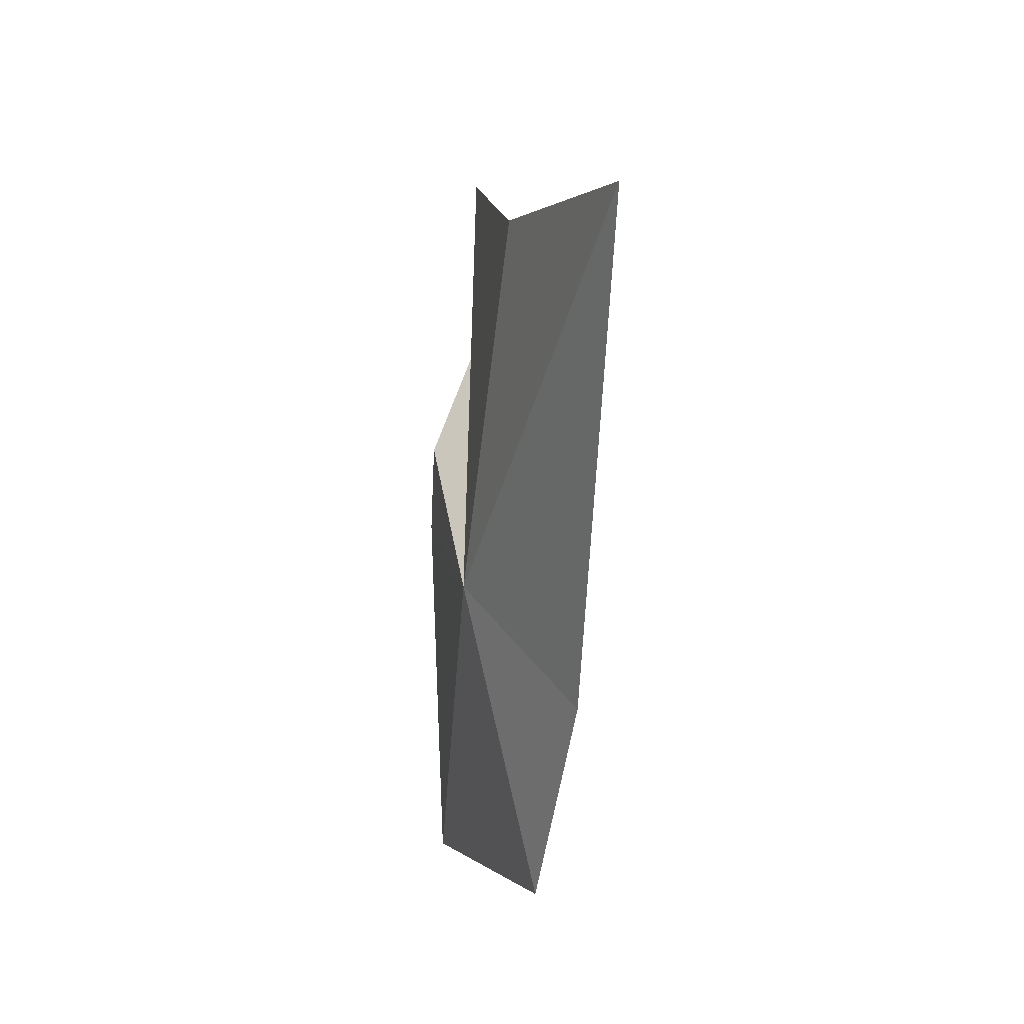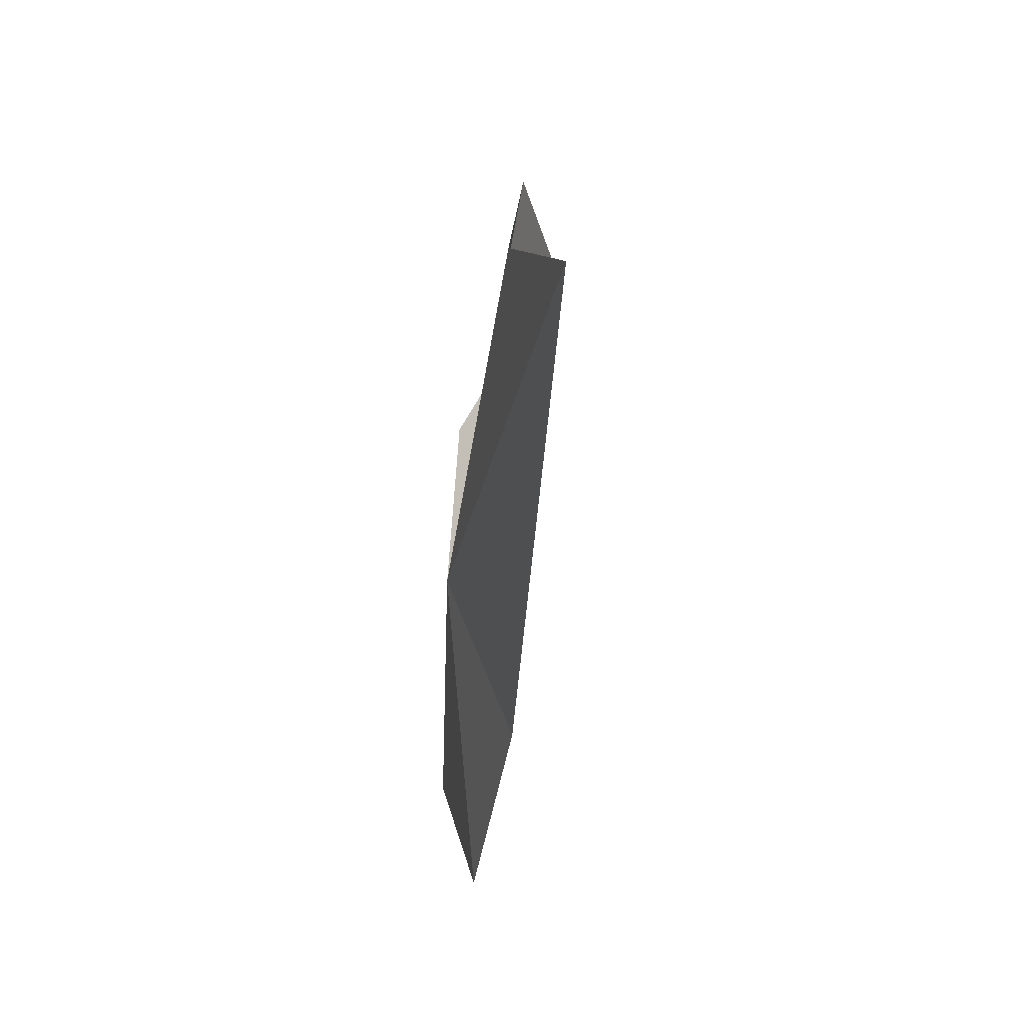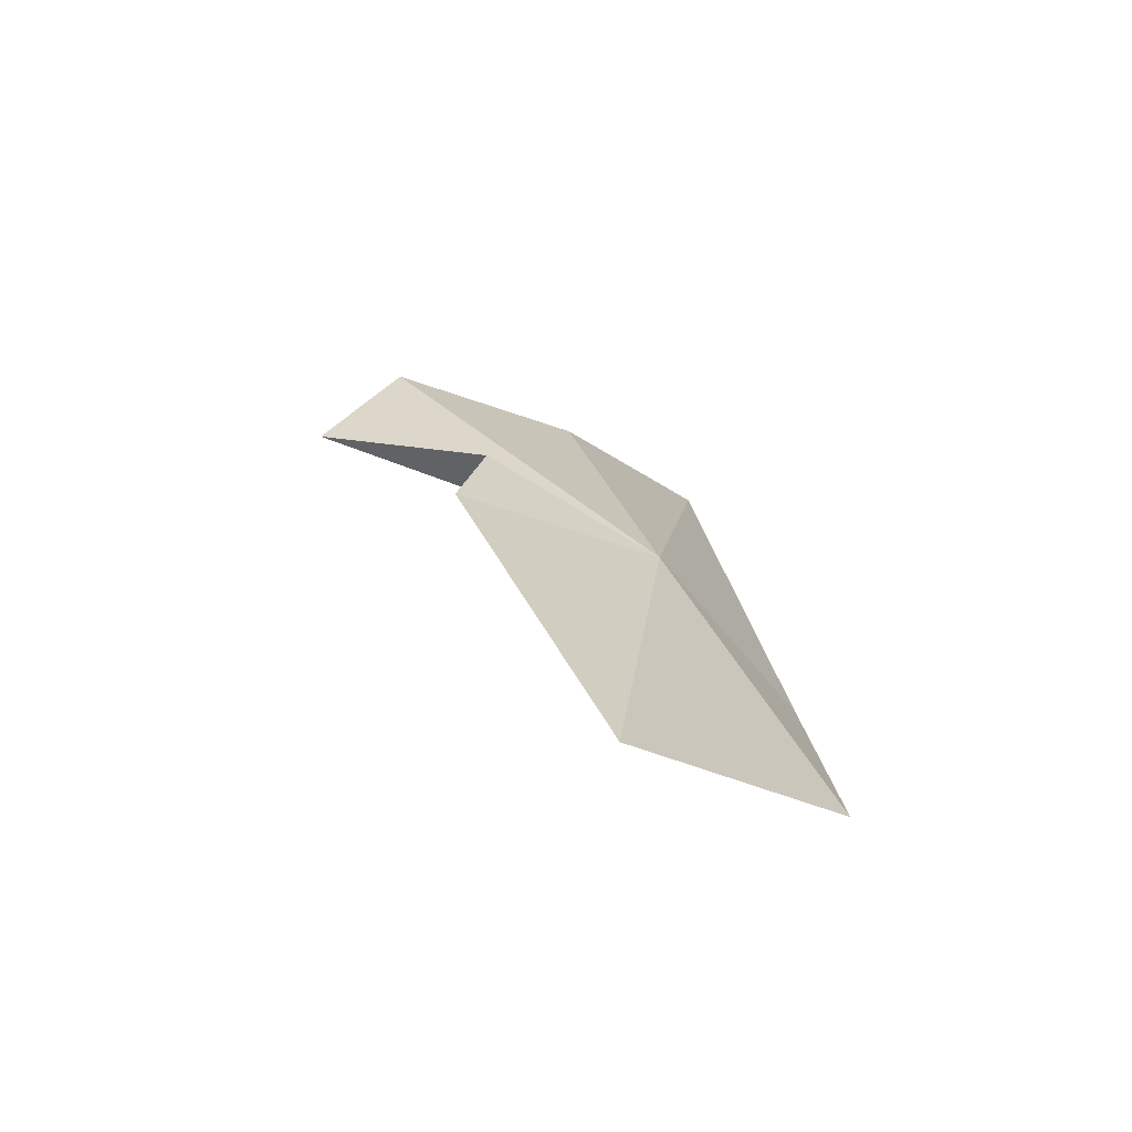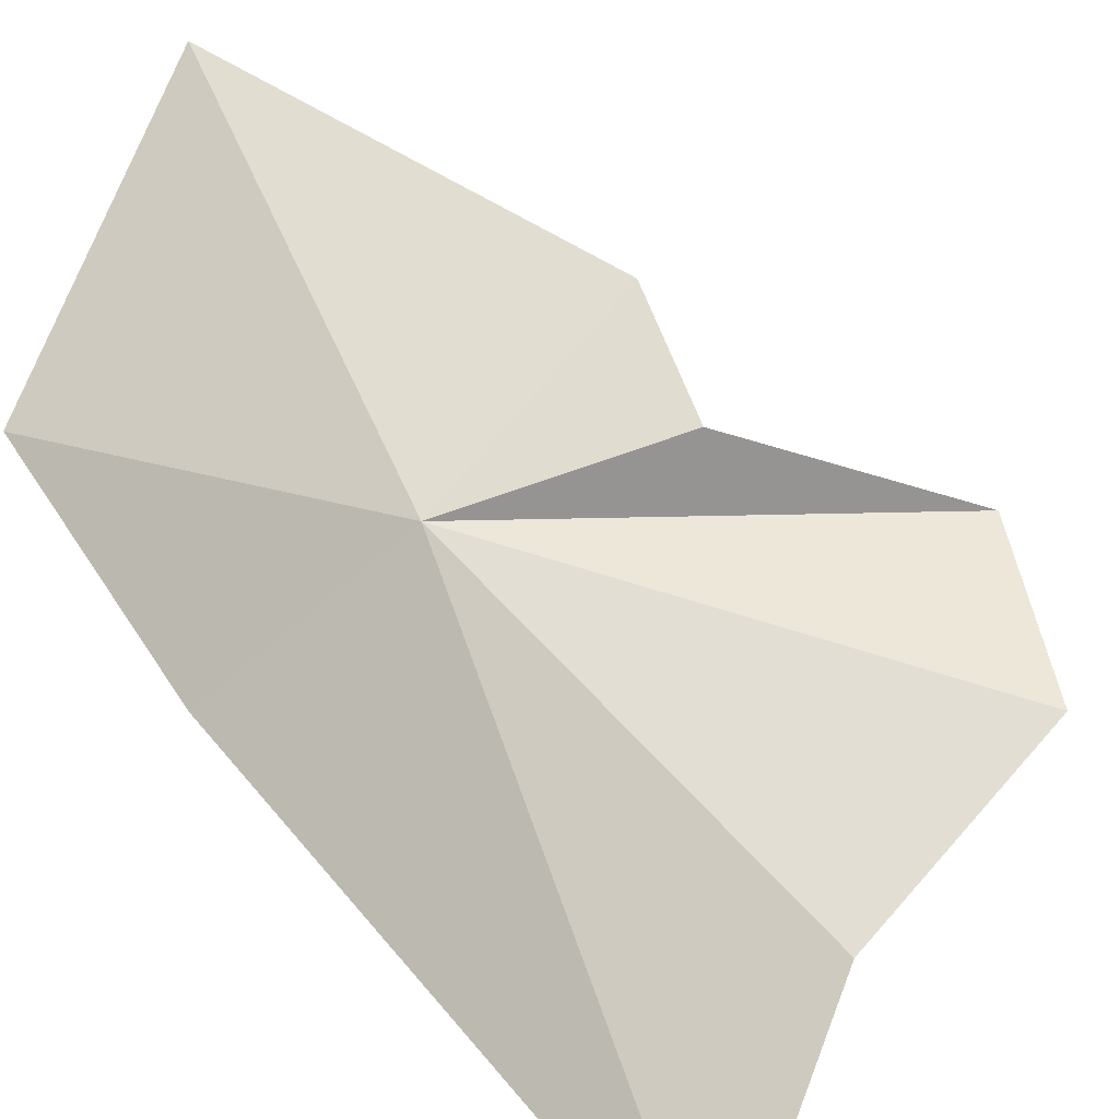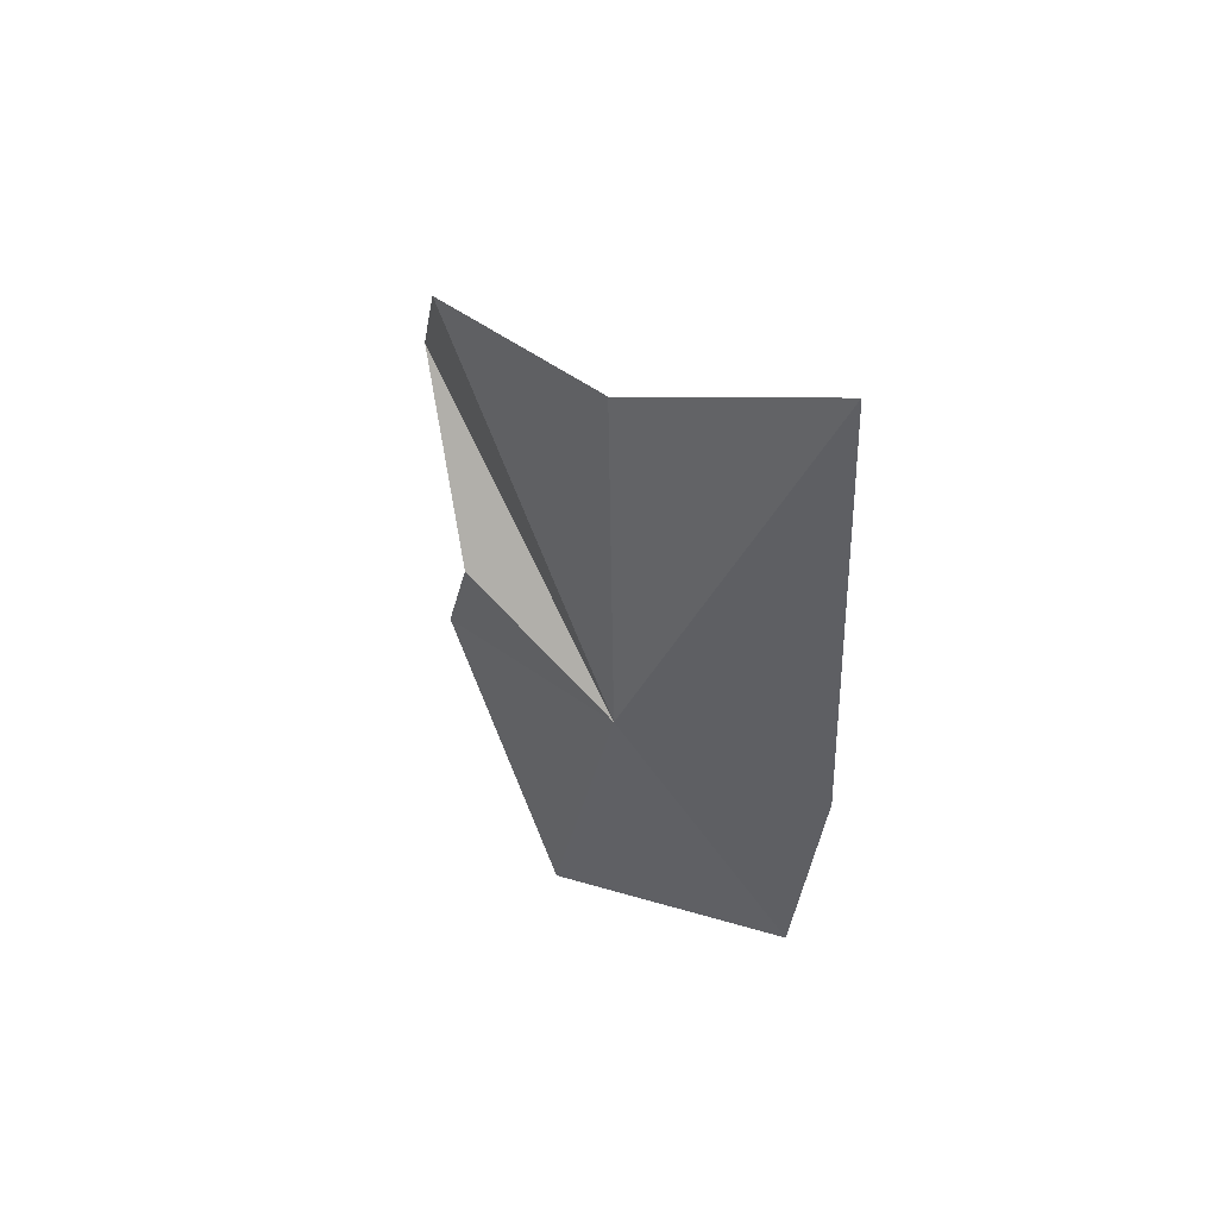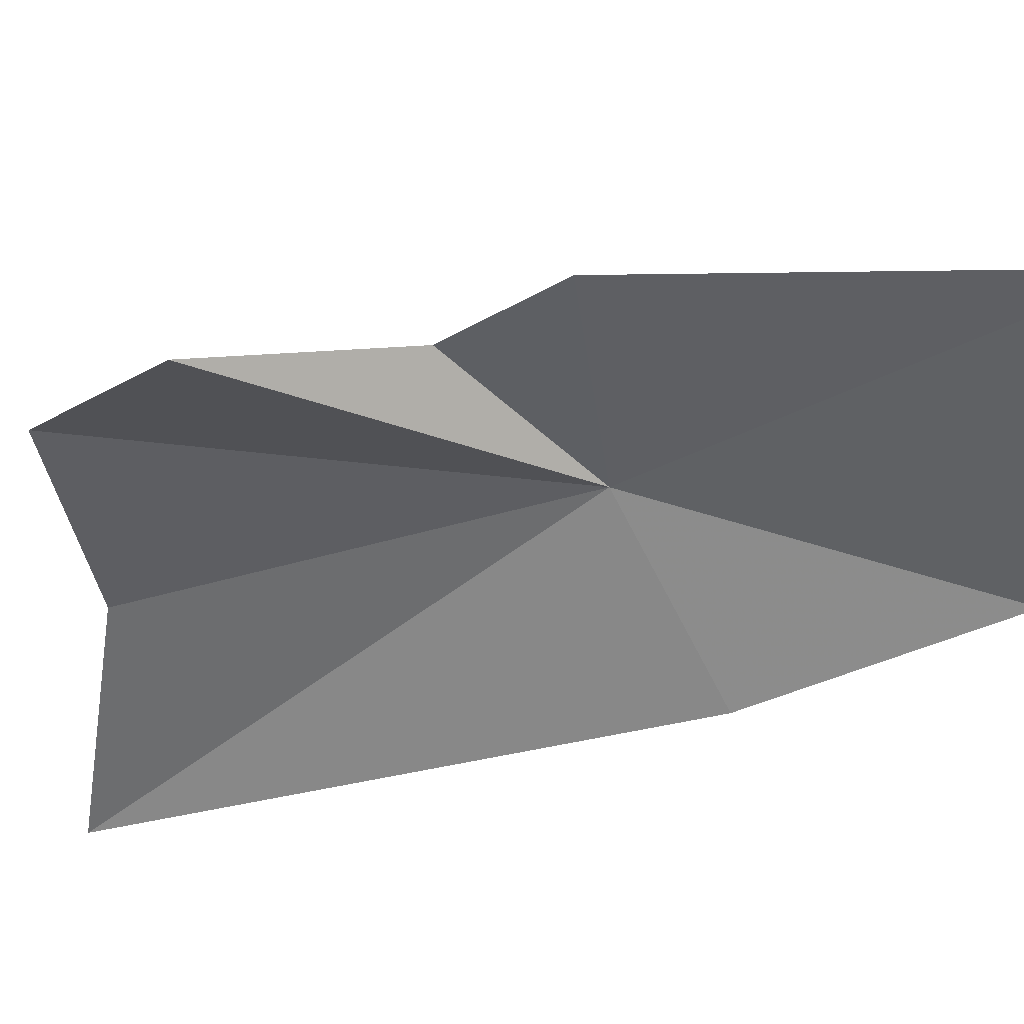
<metadata>
{"format":"obj","ext":"obj","renderer":"f3d","projection":"perspective","resolution":1024,"background":"white","views":[{"elev":34.9,"azim":-89.1,"up":"+Z"},{"elev":43.3,"azim":-74.6,"up":"+Z"},{"elev":-64.7,"azim":165.5,"up":"+Z"},{"elev":54.4,"azim":-31.3,"up":"+Y"},{"elev":61.2,"azim":-125.0,"up":"+Z"},{"elev":-28.9,"azim":116.4,"up":"+Y"}]}
</metadata>
<code>
v -2.308 -4.327 8.801
v -2.539 -4.427 8.46
v -2.524 -4.478 8.773
v -1.876 -4.366 9.017
v -2.079 -4.278 8.87
v -2.431 -4.512 9.455
v -1.96 -4.338 9.221
v -2.211 -4.387 9.296
v -2.045 -4.269 8.713
v -2.234 -4.285 8.253
f 1 3 2
f 1 5 4
f 1 6 3
f 1 4 7
f 1 8 6
f 1 7 8
f 1 9 5
f 1 10 9
f 1 2 10

</code>
